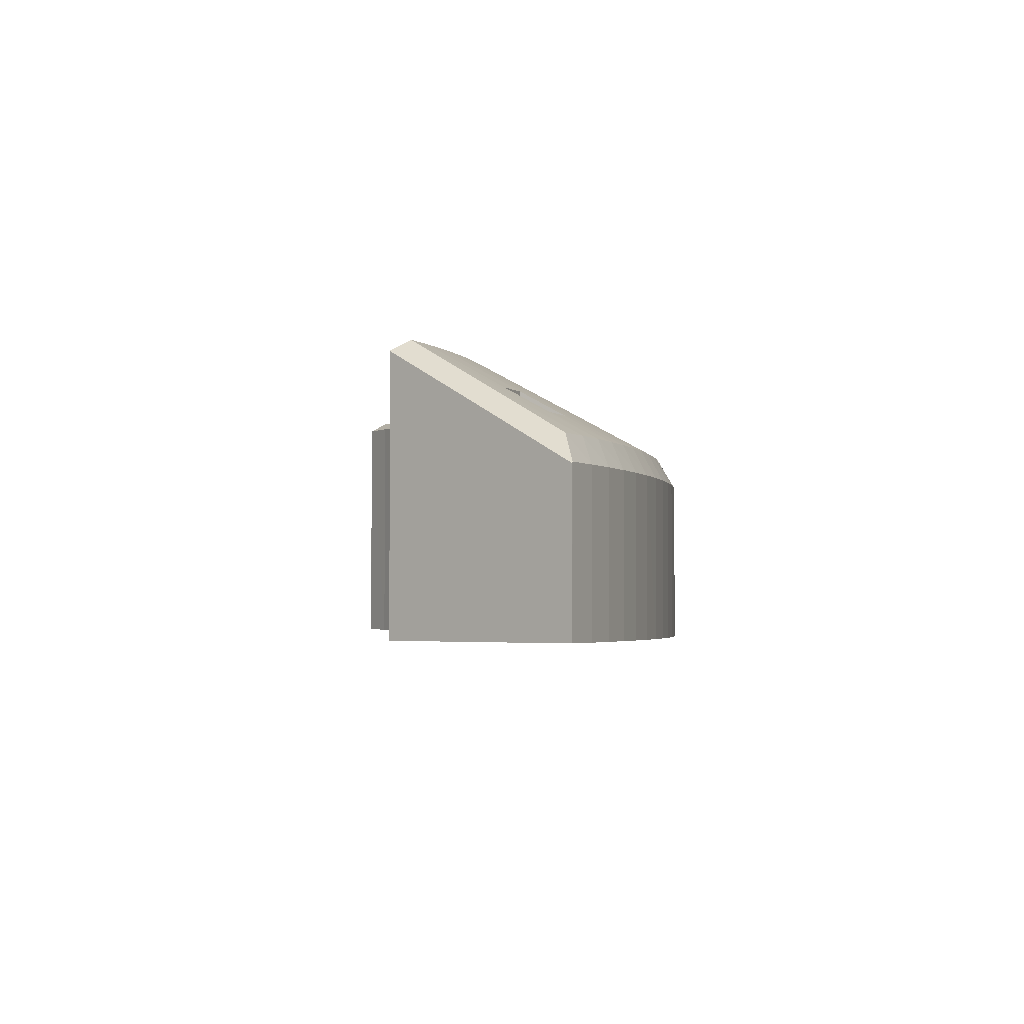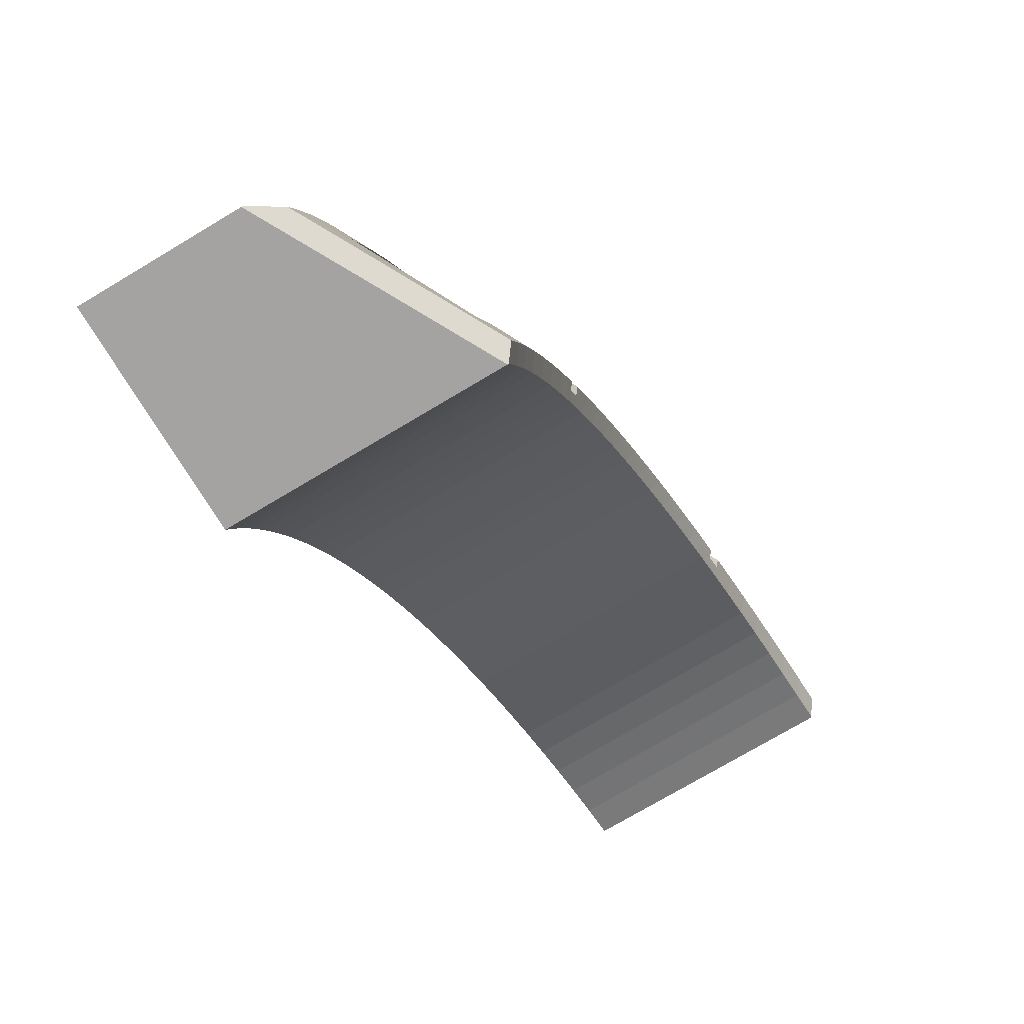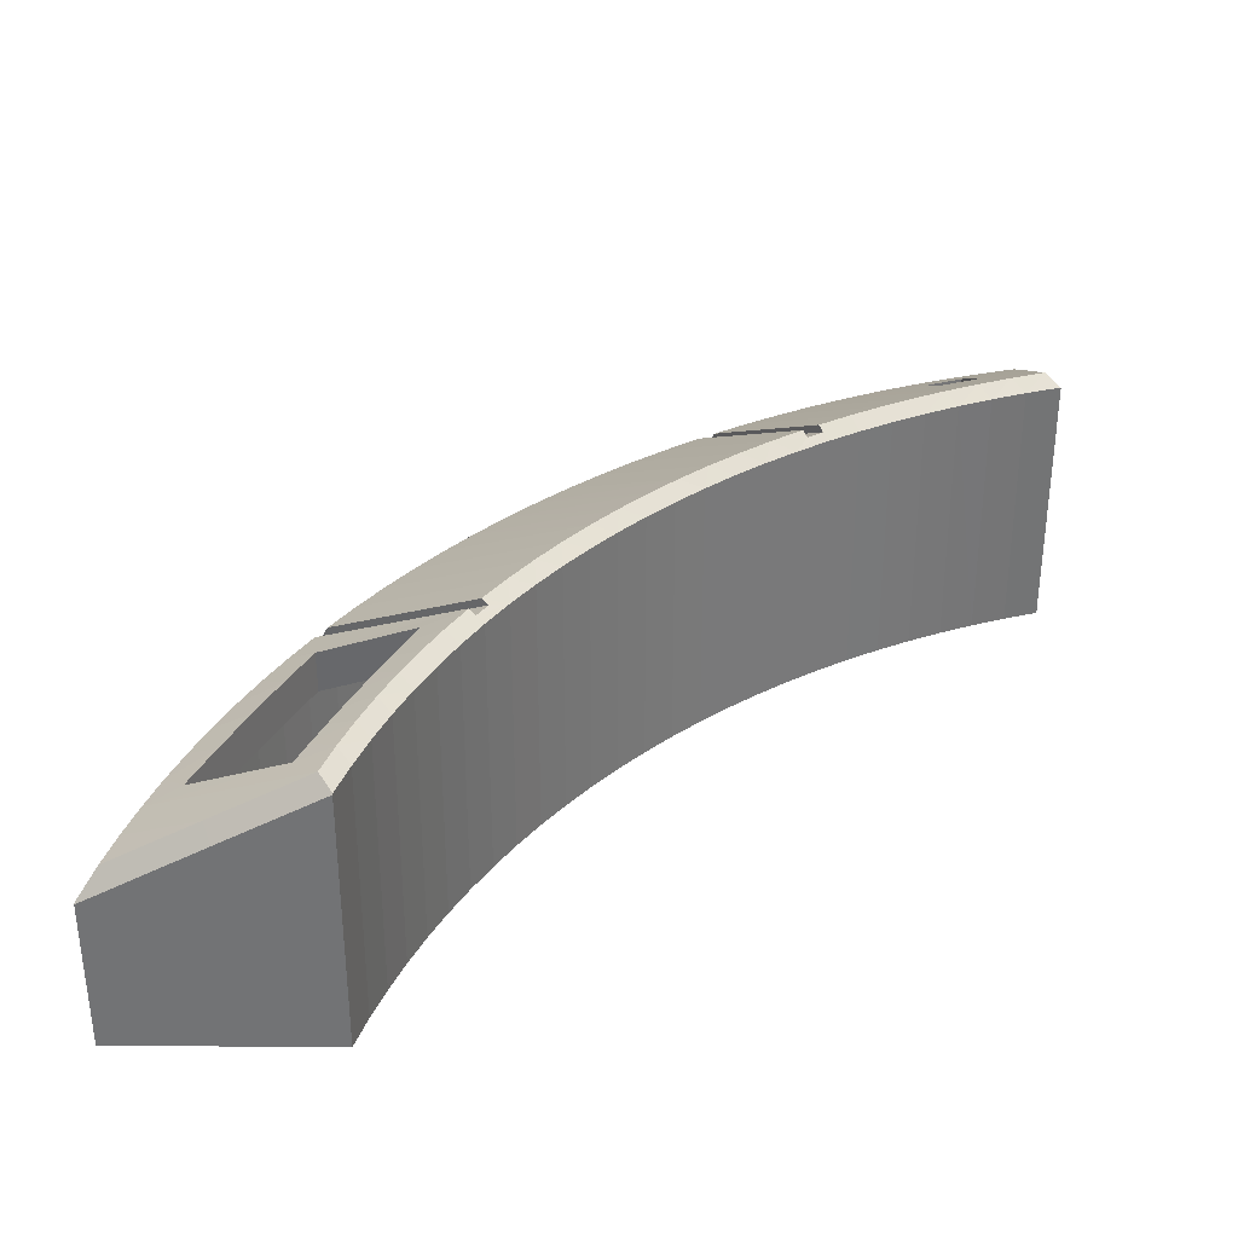
<metadata>
{"format":"obj","ext":"obj","renderer":"f3d","projection":"perspective","resolution":1024,"background":"white","views":[{"elev":-2.5,"azim":130.2,"up":"+Z"},{"elev":-73.1,"azim":-59.0,"up":"+Y"},{"elev":34.1,"azim":0.4,"up":"+Z"}]}
</metadata>
<code>
o obj1
v -18.74 55.01 10.32
v -19.13 51.35 12.13
v -21 54.19 10.32
v -21.03 50.6 12.13
v -59.57 17.2 8.208
v -58.93 19.26 8.208
v -52.03 17.2 12.13
v -57.45 23.31 8.208
v -56.61 25.29 8.208
v -56.77 23.12 8.589
v -50.6 21.03 12.13
v -50.79 21.92 11.84
v -49.79 22.9 12.13
v -55.69 27.25 8.208
v -55.57 25.71 8.625
v -54.71 29.17 8.208
v -54.37 28.31 8.589
v -48.99 25.81 11.81
v -47.94 26.55 12.13
v -48.9 24.74 12.13
v -49.59 24.52 11.84
v -53.66 31.05 8.208
v -52.55 32.9 8.208
v -51.38 34.71 8.208
v -45.83 30.05 12.13
v -46.92 28.32 12.13
v -50.14 36.47 8.208
v -44.68 31.73 12.13
v -48.84 38.19 8.208
v -43.46 33.38 12.13
v -47.48 39.87 8.208
v -42.19 34.97 12.13
v -46.07 41.49 8.208
v -40.86 36.52 12.13
v -44.6 43.07 8.208
v -39.47 38.02 12.13
v -43.07 44.6 8.208
v -41.49 46.07 8.208
v -38.02 39.47 12.13
v -39.87 47.48 8.208
v -36.52 40.86 12.13
v -38.19 48.84 8.208
v -34.97 42.19 12.13
v -36.47 50.14 8.208
v -33.38 43.46 12.13
v -34.71 51.38 8.208
v -31.73 44.68 12.13
v -32.9 52.55 8.208
v -30.05 45.83 12.13
v -31.05 53.66 8.208
v -28.32 46.92 12.13
v -29.17 54.71 8.208
v -26.55 47.94 12.13
v -27.25 55.69 8.208
v -24.74 48.9 12.13
v -25.29 56.61 8.208
v -22.9 49.79 12.13
v -23.31 57.45 8.208
v -17.2 52.03 12.13
v -21.3 58.23 8.208
v -19.26 58.93 8.208
v -19.56 57.26 9.018
v -53.17 30.9 8.48
v -47.79 28.41 11.69
v -57.97 20.52 8.48
v -52.59 18.03 11.69
v -58.23 21.3 8.208
v -21.82 56.44 9.018
v -51.39 20.63 11.81
v -51.35 19.13 12.13
v -51.99 19.33 11.76
v -50.19 23.22 11.85
v -48.39 27.11 11.76
v -17.2 59.57 8.208
v -28.42 45.54 15.01
v -31.69 54.63 9.855
v -33.51 53.53 9.855
v -26.74 46.54 15.01
v -21 54.19 12.6
v -17.88 50.61 15.01
v -18.74 55.01 12.6
v -19.71 49.93 15.01
v -29.84 55.66 9.855
v -25.03 47.48 15.01
v -27.95 56.63 9.855
v -23.29 48.36 15.01
v -26.04 57.54 9.855
v -21.51 49.18 15.01
v -24.09 58.38 9.855
v -19.56 57.26 11.3
v -20.11 59.87 9.855
v -22.11 59.16 9.855
v -16.05 61.09 9.855
v -18.09 60.51 9.855
v -16.04 56.34 12.35
v -21.82 56.44 11.3
v -16.03 51.23 15.01
v -52.59 18.03 13.97
v -50.61 17.88 15.01
v -51.99 19.33 14.04
v -49.93 19.71 15.01
v -56.77 23.12 10.87
v -58.38 24.09 9.855
v -59.16 22.11 9.855
v -49.18 21.51 15.01
v -48.36 23.29 15.01
v -50.19 23.22 14.13
v -50.79 21.92 14.12
v -55.57 25.71 10.9
v -56.63 27.95 9.855
v -57.54 26.04 9.855
v -47.48 25.03 15.01
v -49.59 24.52 14.12
v -54.37 28.31 10.87
v -47.79 28.41 13.97
v -48.39 27.11 14.04
v -46.54 26.74 15.01
v -61.09 16.05 9.855
v -56.34 16.04 12.35
v -60.51 18.09 9.855
v -57.97 20.52 10.76
v -59.87 20.11 9.855
v -45.54 28.42 15.01
v -53.53 33.51 9.855
v -54.63 31.69 9.855
v -53.17 30.9 10.76
v -51.23 16.03 15.01
v -51.39 20.63 14.09
v -48.99 25.81 14.09
v -55.66 29.84 9.855
v -37.55 51.83 0
v -34.71 51.38 0
v -36.47 50.14 0
v -40.06 34.4 0
v -42.19 34.97 0
v -38.72 35.89 0
v -21.3 58.23 0
v -25.85 58.55 0
v -19.26 58.93 0
v -17.2 59.57 0
v -23.77 59.42 0
v -21.67 60.22 0
v -19.54 60.95 0
v -17.38 61.6 0
v -15.2 62.17 0
v -15.2 50.56 0
v -17.11 49.95 0
v -22.9 49.79 0
v -21.03 50.6 0
v -19.13 51.35 0
v -17.2 52.03 0
v -35.89 38.72 0
v -37.34 37.34 0
v -38.02 39.47 0
v -39.47 38.02 0
v -40.86 36.52 0
v -42.8 47.58 0
v -41.1 49.06 0
v -39.87 47.48 0
v -39.35 50.47 0
v -38.19 48.84 0
v -59.57 17.2 0
v -52.03 17.2 0
v -49.95 17.11 0
v -51.35 19.13 0
v -49.27 18.99 0
v -50.6 21.03 0
v -48.51 20.85 0
v -49.79 22.9 0
v -47.68 22.67 0
v -48.9 24.74 0
v -46.79 24.47 0
v -47.94 26.55 0
v -45.83 26.22 0
v -46.92 28.32 0
v -44.8 27.94 0
v -45.83 30.05 0
v -43.71 29.62 0
v -44.68 31.73 0
v -42.55 31.26 0
v -43.46 33.38 0
v -41.34 32.85 0
v -61.6 17.38 0
v -62.17 15.2 0
v -50.56 15.2 0
v -53.66 31.05 0
v -55.5 31.88 0
v -52.55 32.9 0
v -54.34 33.81 0
v -51.38 34.71 0
v -53.12 35.7 0
v -50.14 36.47 0
v -51.83 37.55 0
v -48.84 38.19 0
v -50.47 39.35 0
v -47.48 39.87 0
v -49.06 41.1 0
v -46.07 41.49 0
v -47.58 42.8 0
v -44.6 43.07 0
v -46.04 44.45 0
v -43.07 44.6 0
v -44.45 46.04 0
v -41.49 46.07 0
v -56.61 25.29 0
v -57.6 27.9 0
v -55.69 27.25 0
v -56.58 29.9 0
v -54.71 29.17 0
v -58.55 25.85 0
v -57.45 23.31 0
v -59.42 23.77 0
v -58.23 21.3 0
v -60.22 21.67 0
v -58.93 19.26 0
v -60.95 19.54 0
v -32.9 52.55 0
v -35.7 53.12 0
v -31.05 53.66 0
v -33.81 54.34 0
v -29.17 54.71 0
v -31.88 55.5 0
v -27.25 55.69 0
v -29.9 56.58 0
v -25.29 56.61 0
v -27.9 57.6 0
v -23.31 57.45 0
v -22.67 47.68 0
v -26.55 47.94 0
v -20.85 48.51 0
v -24.74 48.9 0
v -18.99 49.27 0
v -34.4 40.06 0
v -36.52 40.86 0
v -32.85 41.34 0
v -34.97 42.19 0
v -31.26 42.55 0
v -33.38 43.46 0
v -29.62 43.71 0
v -31.73 44.68 0
v -27.94 44.8 0
v -30.05 45.83 0
v -26.22 45.83 0
v -28.32 46.92 0
v -24.47 46.79 0
v -33.72 53.86 9.191
v -28.21 45.21 14.77
v -34.56 53.32 9.191
v -29.05 44.67 14.77
v -29.26 45 15.01
v -34.36 53 9.855
v -45.21 28.21 14.77
v -53.86 33.72 9.191
v -53 34.36 9.855
v -53.32 34.56 9.191
v -45 29.26 15.01
v -44.67 29.05 14.77
v -17.43 61.58 8.397
v -15.26 62.15 8.397
v -61.58 17.43 8.397
v -62.15 15.26 8.397
v -60.93 19.58 8.397
v -60.2 21.71 8.397
v -59.4 23.81 8.397
v -58.53 25.89 8.397
v -57.59 27.93 8.397
v -56.57 29.93 8.397
v -55.48 31.9 8.397
v -54.33 33.83 8.397
v -51.76 36.19 9.855
v -51.82 37.56 8.397
v -53.1 35.72 8.397
v -50.46 37.98 9.855
v -50.47 39.36 8.397
v -49.1 39.73 9.855
v -49.05 41.11 8.397
v -47.68 41.42 9.855
v -47.58 42.81 8.397
v -46.2 43.07 9.855
v -46.04 44.45 8.397
v -44.66 44.66 9.855
v -44.45 46.04 8.397
v -43.07 46.2 9.855
v -42.81 47.58 8.397
v -41.42 47.68 9.855
v -41.11 49.05 8.397
v -39.73 49.1 9.855
v -39.36 50.47 8.397
v -37.98 50.46 9.855
v -37.56 51.82 8.397
v -36.19 51.76 9.855
v -35.72 53.1 8.397
v -31.9 55.48 8.397
v -33.83 54.33 8.397
v -29.93 56.57 8.397
v -27.93 57.59 8.397
v -25.89 58.53 8.397
v -23.81 59.4 8.397
v -21.71 60.2 8.397
v -19.58 60.93 8.397
v -30.95 43.86 15.01
v -43.86 30.95 15.01
v -42.65 32.59 15.01
v -41.38 34.19 15.01
v -40.06 35.73 15.01
v -38.67 37.23 15.01
v -37.23 38.67 15.01
v -35.73 40.06 15.01
v -34.19 41.38 15.01
v -32.59 42.65 15.01
v -17.15 49.94 14.48
v -15.24 50.55 14.48
v -50.55 15.24 14.48
v -49.94 17.15 14.48
v -19.02 49.25 14.48
v -20.88 48.5 14.48
v -22.7 47.67 14.48
v -24.49 46.78 14.48
v -26.24 45.82 14.48
v -31.27 42.54 14.48
v -32.86 41.33 14.48
v -34.4 40.05 14.48
v -35.89 38.72 14.48
v -37.34 37.34 14.48
v -38.72 35.89 14.48
v -40.05 34.4 14.48
v -41.33 32.86 14.48
v -42.54 31.27 14.48
v -45.82 26.24 14.48
v -46.78 24.49 14.48
v -47.67 22.7 14.48
v -48.5 20.88 14.48
v -49.25 19.02 14.48
v -44.79 27.96 14.48
v -43.7 29.64 14.48
v -29.64 43.7 14.48
v -27.96 44.79 14.48
v -50.56 15.2 14.42
v -15.2 50.56 14.42
v -15.2 62.17 8.325
v -62.17 15.2 8.325
v -55.95 15.2 11.6
v -15.2 55.95 11.6
f 1 2 3
f 2 4 3
f 5 6 7
f 8 9 10
f 11 12 13
f 9 14 15
f 10 9 15
f 14 16 17
f 15 14 17
f 18 19 20
f 20 21 18
f 16 22 17
f 23 24 25
f 26 23 25
f 24 27 28
f 25 24 28
f 27 29 30
f 28 27 30
f 29 31 32
f 30 29 32
f 31 33 34
f 32 31 34
f 33 35 36
f 34 33 36
f 37 38 39
f 36 37 39
f 35 37 36
f 38 40 41
f 39 38 41
f 40 42 43
f 41 40 43
f 42 44 45
f 43 42 45
f 44 46 47
f 45 44 47
f 46 48 49
f 47 46 49
f 48 50 51
f 49 48 51
f 50 52 53
f 51 50 53
f 52 54 55
f 53 52 55
f 54 56 57
f 55 54 57
f 56 58 4
f 57 56 4
f 59 2 1
f 60 61 62
f 63 17 22
f 63 22 23
f 63 23 26
f 63 26 64
f 65 66 7
f 65 7 6
f 65 6 67
f 65 67 8
f 65 8 10
f 68 3 4
f 68 4 58
f 68 58 60
f 68 60 62
f 12 11 69
f 69 11 70
f 69 70 71
f 71 70 7
f 71 7 66
f 12 72 13
f 13 72 21
f 13 21 20
f 18 73 19
f 19 73 64
f 19 64 26
f 74 59 61
f 61 59 1
f 61 1 62
f 75 76 77
f 75 78 76
f 79 80 81
f 79 82 80
f 78 83 76
f 84 85 83
f 84 83 78
f 86 87 85
f 86 85 84
f 88 89 87
f 88 87 86
f 82 89 88
f 90 91 92
f 93 94 95
f 96 90 92
f 96 92 89
f 96 89 82
f 96 82 79
f 97 95 94
f 97 94 91
f 97 91 90
f 97 90 81
f 97 81 80
f 62 90 68
f 68 90 96
f 96 79 68
f 68 79 3
f 3 79 1
f 1 79 81
f 1 81 62
f 62 81 90
f 98 99 100
f 101 100 99
f 102 103 104
f 105 106 107
f 107 108 105
f 109 110 111
f 109 111 102
f 102 111 103
f 106 112 113
f 113 107 106
f 114 110 109
f 115 116 117
f 118 119 120
f 121 102 104
f 121 104 122
f 121 122 98
f 123 124 125
f 123 125 126
f 123 126 115
f 123 115 117
f 127 99 98
f 127 98 122
f 127 122 120
f 127 120 119
f 105 108 101
f 101 108 128
f 101 128 100
f 117 116 112
f 112 116 129
f 112 129 113
f 126 125 114
f 114 125 130
f 114 130 110
f 115 126 64
f 64 126 63
f 102 114 109
f 126 17 63
f 121 65 10
f 121 10 15
f 121 15 17
f 121 17 126
f 121 126 114
f 121 114 102
f 121 98 65
f 65 98 66
f 115 64 73
f 115 73 18
f 115 18 21
f 115 21 72
f 115 72 98
f 115 98 100
f 115 100 116
f 98 72 12
f 98 12 69
f 98 69 71
f 98 71 66
f 116 100 129
f 129 100 128
f 129 128 113
f 113 128 108
f 113 108 107
f 131 132 133
f 134 135 136
f 137 138 139
f 140 139 138
f 140 138 141
f 140 141 142
f 140 142 143
f 140 143 144
f 140 144 145
f 140 145 146
f 146 147 148
f 146 148 149
f 146 149 150
f 146 150 151
f 146 151 140
f 152 153 154
f 154 153 136
f 154 136 155
f 155 136 135
f 155 135 156
f 157 158 159
f 159 158 160
f 159 160 161
f 161 160 131
f 161 131 133
f 162 163 164
f 164 163 165
f 164 165 166
f 166 165 167
f 166 167 168
f 168 167 169
f 168 169 170
f 170 169 171
f 170 171 172
f 172 171 173
f 172 173 174
f 174 173 175
f 174 175 176
f 176 175 177
f 176 177 178
f 178 177 179
f 178 179 180
f 180 179 181
f 180 181 182
f 182 181 135
f 182 135 134
f 183 162 184
f 184 162 164
f 184 164 185
f 186 187 188
f 188 187 189
f 188 189 190
f 190 189 191
f 190 191 192
f 192 191 193
f 192 193 194
f 194 193 195
f 194 195 196
f 196 195 197
f 196 197 198
f 198 197 199
f 198 199 200
f 200 199 201
f 200 201 202
f 202 201 203
f 202 203 204
f 204 203 157
f 204 157 159
f 205 206 207
f 207 206 208
f 207 208 209
f 209 208 187
f 209 187 186
f 206 205 210
f 210 205 211
f 210 211 212
f 212 211 213
f 212 213 214
f 214 213 215
f 214 215 216
f 216 215 162
f 216 162 183
f 132 131 217
f 217 131 218
f 217 218 219
f 219 218 220
f 219 220 221
f 221 220 222
f 221 222 223
f 223 222 224
f 223 224 225
f 225 224 226
f 225 226 227
f 227 226 138
f 227 138 137
f 228 229 230
f 230 229 231
f 230 231 232
f 232 231 148
f 232 148 147
f 152 154 233
f 233 154 234
f 233 234 235
f 235 234 236
f 235 236 237
f 237 236 238
f 237 238 239
f 239 238 240
f 239 240 241
f 241 240 242
f 241 242 243
f 243 242 244
f 243 244 245
f 245 244 229
f 245 229 228
f 163 7 165
f 165 7 70
f 165 70 167
f 167 70 11
f 167 11 169
f 169 11 13
f 169 13 171
f 171 13 20
f 171 20 173
f 173 20 19
f 173 19 175
f 175 19 26
f 175 26 177
f 177 26 25
f 177 25 179
f 179 25 28
f 179 28 181
f 181 28 30
f 181 30 135
f 135 30 32
f 135 32 156
f 156 32 34
f 156 34 155
f 155 34 36
f 155 36 154
f 154 36 39
f 154 39 234
f 234 39 41
f 234 41 236
f 236 41 43
f 236 43 238
f 238 43 45
f 238 45 240
f 240 45 47
f 240 47 242
f 242 47 49
f 242 49 244
f 244 49 51
f 244 51 229
f 229 51 53
f 229 53 231
f 231 53 55
f 231 55 148
f 148 55 57
f 148 57 149
f 149 57 4
f 149 4 150
f 150 4 2
f 150 2 151
f 151 2 59
f 5 7 162
f 162 7 163
f 200 33 198
f 198 33 31
f 198 31 196
f 196 31 29
f 196 29 194
f 194 29 27
f 194 27 192
f 192 27 24
f 192 24 190
f 190 24 23
f 190 23 188
f 188 23 22
f 188 22 186
f 186 22 16
f 186 16 209
f 209 16 14
f 209 14 207
f 207 14 9
f 207 9 205
f 205 9 8
f 205 8 211
f 211 8 67
f 211 67 213
f 213 67 6
f 213 6 215
f 215 6 5
f 215 5 162
f 33 200 35
f 35 200 202
f 35 202 37
f 37 202 204
f 37 204 38
f 38 204 159
f 38 159 40
f 40 159 161
f 40 161 42
f 42 161 133
f 42 133 44
f 44 133 132
f 44 132 46
f 46 132 217
f 46 217 48
f 48 217 219
f 48 219 50
f 50 219 221
f 50 221 52
f 52 221 223
f 52 223 54
f 54 223 225
f 54 225 56
f 56 225 227
f 56 227 58
f 58 227 137
f 58 137 60
f 60 137 139
f 60 139 61
f 61 139 140
f 61 140 74
f 74 140 59
f 59 140 151
f 77 246 75
f 75 246 247
f 246 248 247
f 247 248 249
f 250 249 251
f 251 249 248
f 123 252 124
f 124 252 253
f 254 255 256
f 256 255 257
f 255 253 257
f 257 253 252
f 93 258 94
f 93 259 258
f 118 260 261
f 118 120 260
f 120 262 260
f 122 263 262
f 122 262 120
f 104 264 263
f 104 263 122
f 103 265 264
f 103 264 104
f 111 266 265
f 111 265 103
f 110 267 266
f 110 266 111
f 130 268 267
f 130 267 110
f 125 269 268
f 125 268 130
f 270 271 272
f 273 274 271
f 273 271 270
f 275 276 274
f 275 274 273
f 277 278 276
f 277 276 275
f 279 280 278
f 279 278 277
f 281 282 280
f 281 280 279
f 283 284 282
f 283 282 281
f 285 286 284
f 285 284 283
f 287 288 286
f 287 286 285
f 289 290 288
f 289 288 287
f 291 292 290
f 291 290 289
f 76 293 294
f 83 295 293
f 83 293 76
f 85 296 295
f 85 295 83
f 87 297 296
f 87 296 85
f 89 298 297
f 89 297 87
f 92 299 298
f 92 298 89
f 91 300 299
f 91 299 92
f 94 258 300
f 94 300 91
f 254 270 255
f 255 270 272
f 255 272 253
f 253 272 269
f 253 269 124
f 124 269 125
f 77 76 246
f 246 76 294
f 246 294 248
f 248 294 292
f 248 292 251
f 251 292 291
f 250 291 301
f 250 251 291
f 256 270 254
f 256 302 270
f 302 273 270
f 303 275 273
f 303 273 302
f 304 277 275
f 304 275 303
f 305 279 277
f 305 277 304
f 306 281 279
f 306 279 305
f 307 283 281
f 307 281 306
f 308 285 283
f 308 283 307
f 309 287 285
f 309 285 308
f 310 289 287
f 310 287 309
f 301 291 289
f 301 289 310
f 80 311 97
f 311 312 97
f 313 314 127
f 314 99 127
f 80 82 315
f 311 80 315
f 82 88 316
f 315 82 316
f 88 86 317
f 316 88 317
f 86 84 318
f 317 86 318
f 319 84 78
f 318 84 319
f 301 310 320
f 310 309 321
f 320 310 321
f 309 308 322
f 321 309 322
f 308 307 323
f 322 308 323
f 307 306 324
f 323 307 324
f 306 305 325
f 324 306 325
f 305 304 326
f 325 305 326
f 304 303 327
f 326 304 327
f 303 302 328
f 327 303 328
f 117 112 329
f 112 106 330
f 329 112 330
f 106 105 331
f 330 106 331
f 105 101 332
f 331 105 332
f 101 99 333
f 332 101 333
f 333 99 314
f 252 123 117
f 252 117 329
f 252 329 334
f 252 334 335
f 252 335 257
f 247 249 336
f 247 336 337
f 247 337 319
f 247 319 78
f 247 78 75
f 328 302 335
f 335 302 256
f 335 256 257
f 320 336 301
f 301 336 249
f 301 249 250
f 338 185 313
f 339 312 146
f 146 312 311
f 146 311 147
f 147 311 315
f 147 315 232
f 232 315 316
f 232 316 230
f 230 316 317
f 230 317 228
f 228 317 318
f 228 318 245
f 245 318 319
f 245 319 243
f 243 319 337
f 243 337 241
f 241 337 336
f 241 336 239
f 239 336 320
f 239 320 237
f 237 320 321
f 237 321 235
f 235 321 322
f 235 322 233
f 233 322 323
f 233 323 152
f 152 323 324
f 152 324 153
f 153 324 325
f 153 325 136
f 136 325 326
f 136 326 134
f 134 326 327
f 134 327 182
f 182 327 328
f 182 328 180
f 180 328 335
f 180 335 178
f 178 335 334
f 178 334 176
f 176 334 329
f 176 329 174
f 174 329 330
f 174 330 172
f 172 330 331
f 172 331 170
f 170 331 332
f 170 332 168
f 168 332 333
f 168 333 166
f 166 333 314
f 166 314 164
f 164 314 313
f 164 313 185
f 216 183 260
f 260 262 216
f 214 216 262
f 262 263 214
f 212 214 263
f 263 264 212
f 210 212 264
f 264 265 210
f 206 210 265
f 265 266 206
f 208 206 266
f 266 267 208
f 187 208 267
f 267 268 187
f 189 187 268
f 268 269 189
f 191 189 269
f 269 272 191
f 193 191 272
f 272 271 193
f 195 193 271
f 271 274 195
f 160 290 131
f 131 290 292
f 131 292 218
f 218 292 294
f 218 294 220
f 220 294 293
f 220 293 222
f 222 293 295
f 222 295 224
f 224 295 296
f 224 296 226
f 226 296 297
f 226 297 138
f 138 297 298
f 138 298 141
f 141 298 299
f 141 299 142
f 142 299 300
f 142 300 143
f 143 300 258
f 143 258 144
f 259 340 145
f 259 145 144
f 259 144 258
f 184 341 183
f 183 341 261
f 183 261 260
f 195 274 197
f 197 274 276
f 197 276 199
f 199 276 278
f 199 278 201
f 201 278 280
f 201 280 203
f 203 280 282
f 203 282 157
f 157 282 284
f 157 284 158
f 158 284 286
f 158 286 160
f 160 286 288
f 160 288 290
f 338 342 185
f 185 342 341
f 185 341 184
f 127 338 313
f 338 127 342
f 342 127 119
f 342 119 341
f 341 119 118
f 341 118 261
f 145 340 146
f 146 340 343
f 146 343 339
f 312 339 97
f 259 93 340
f 340 93 95
f 340 95 343
f 343 95 97
f 343 97 339

</code>
